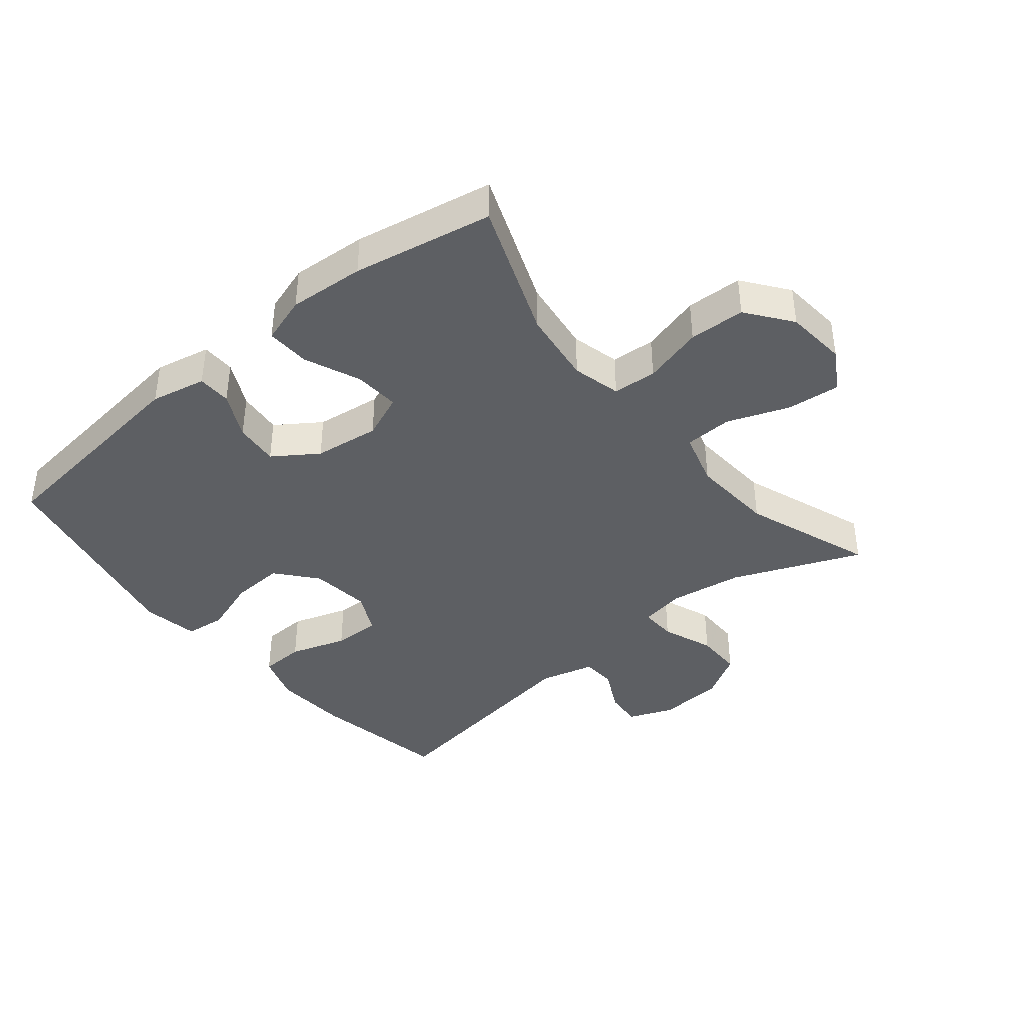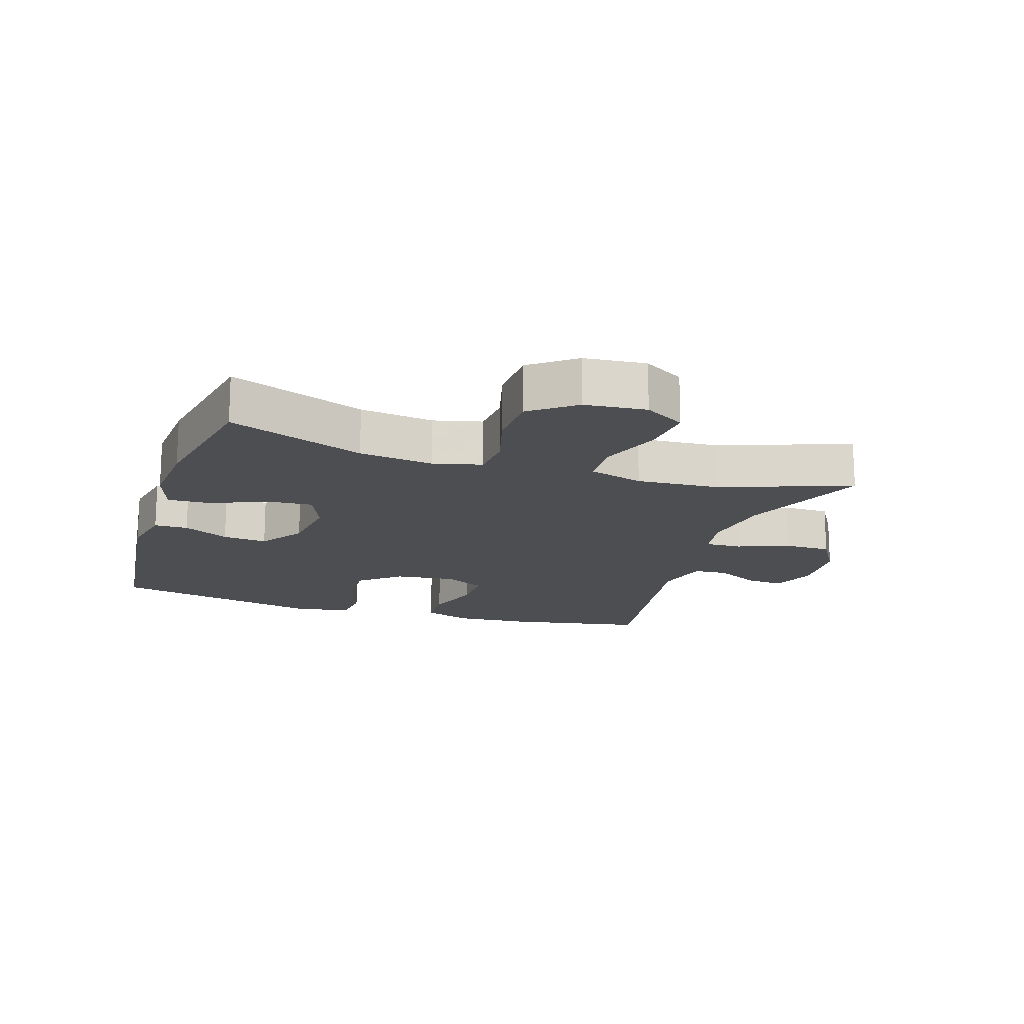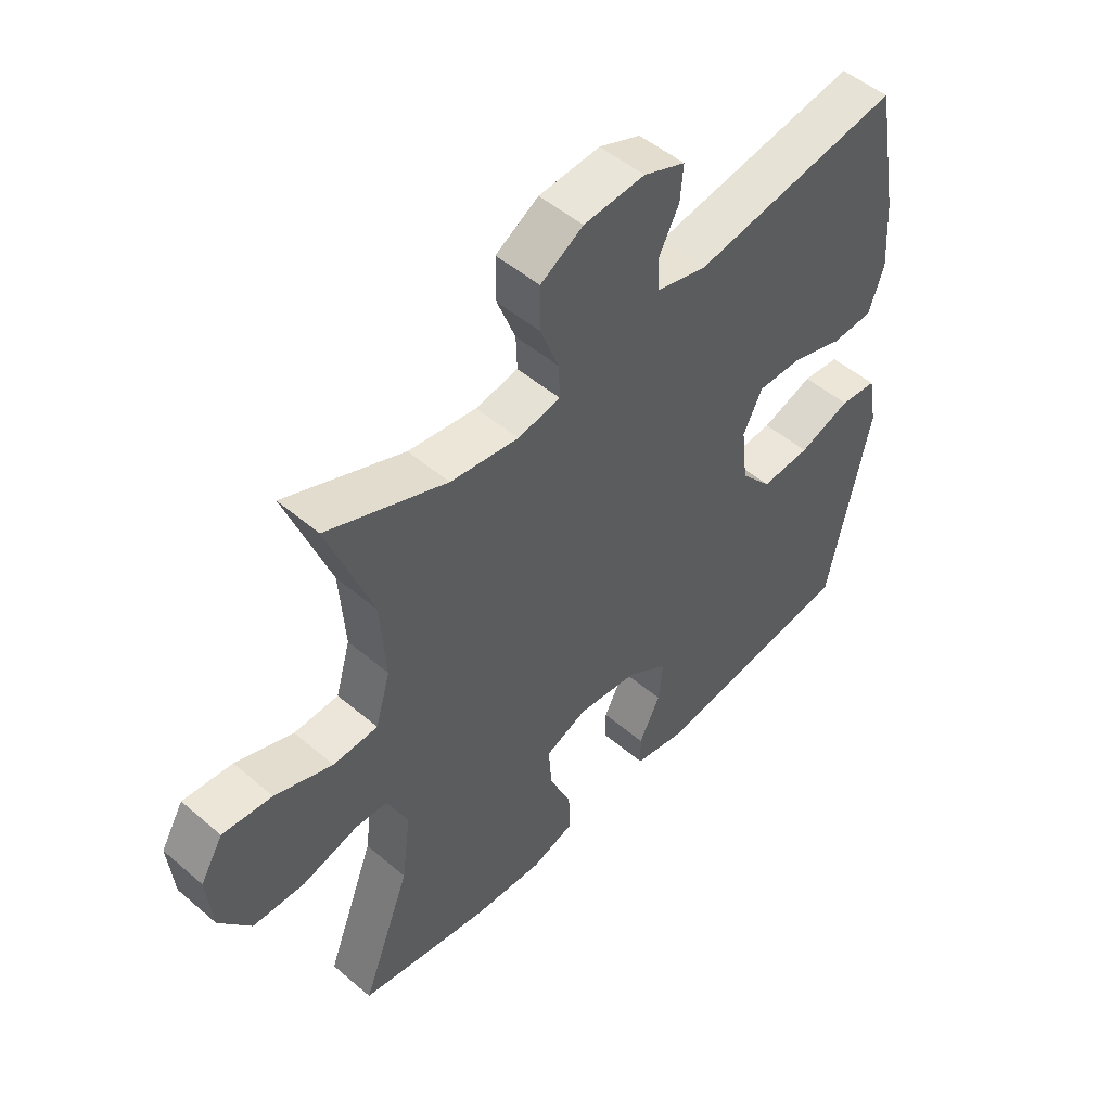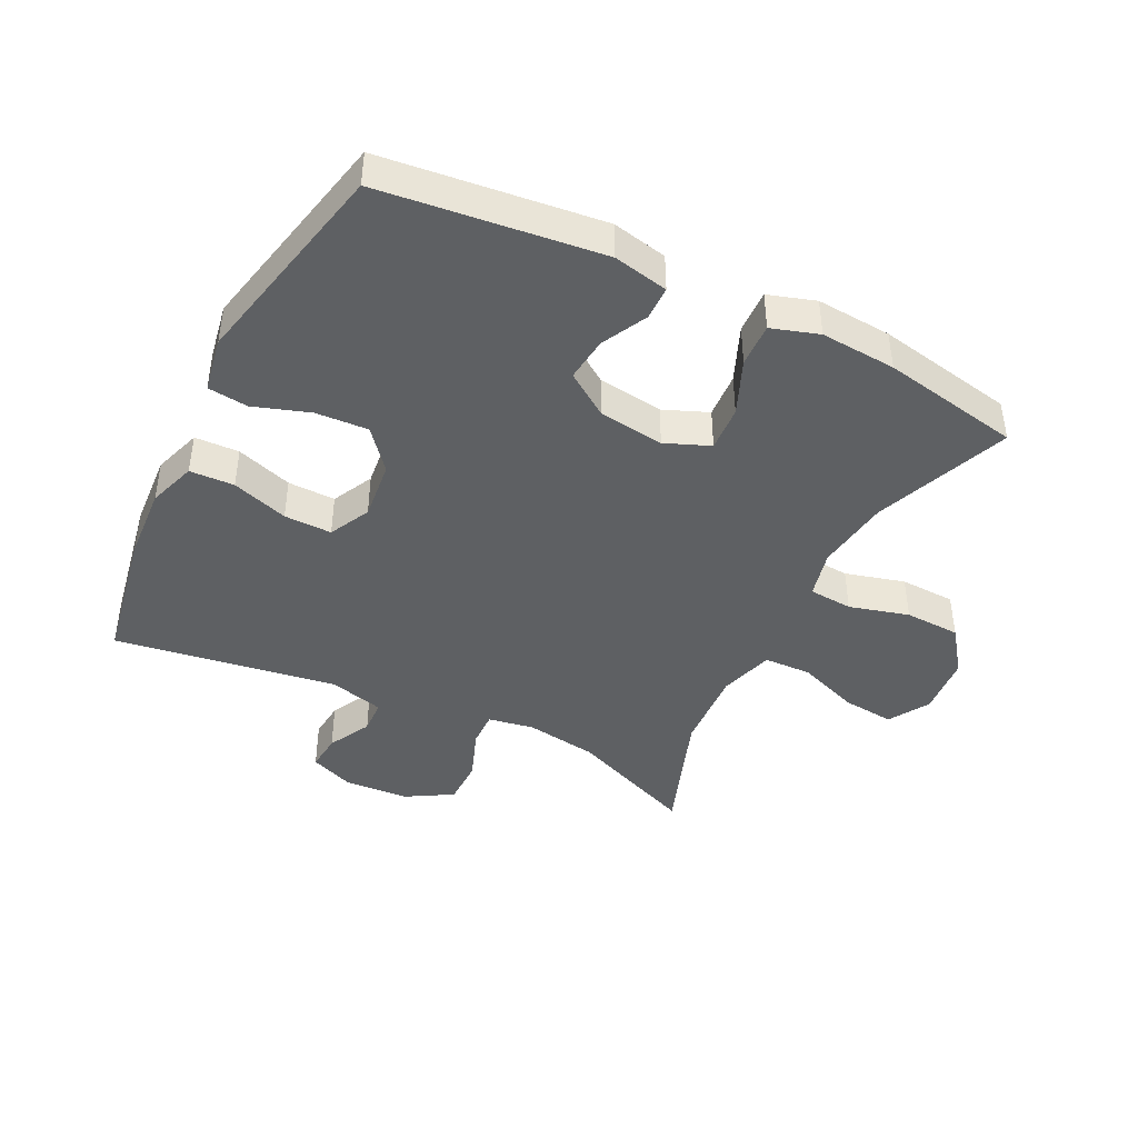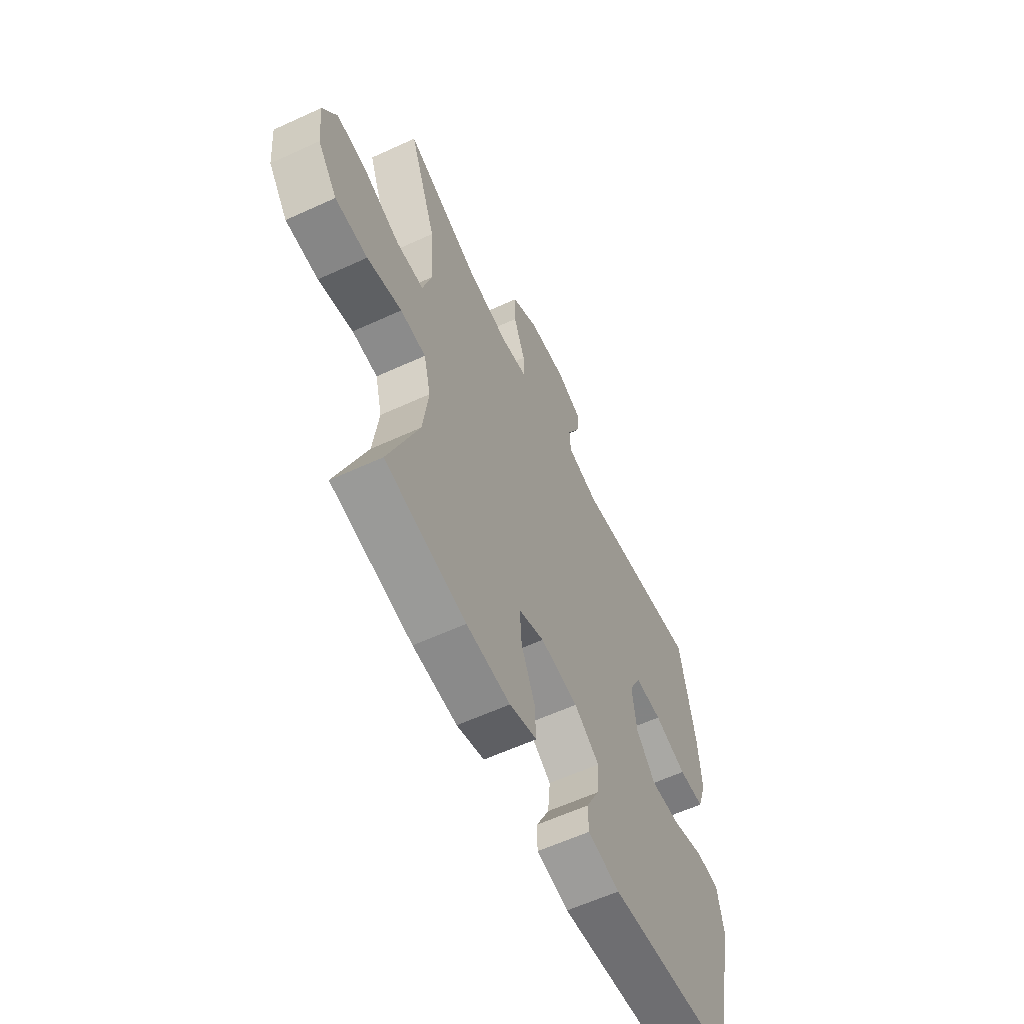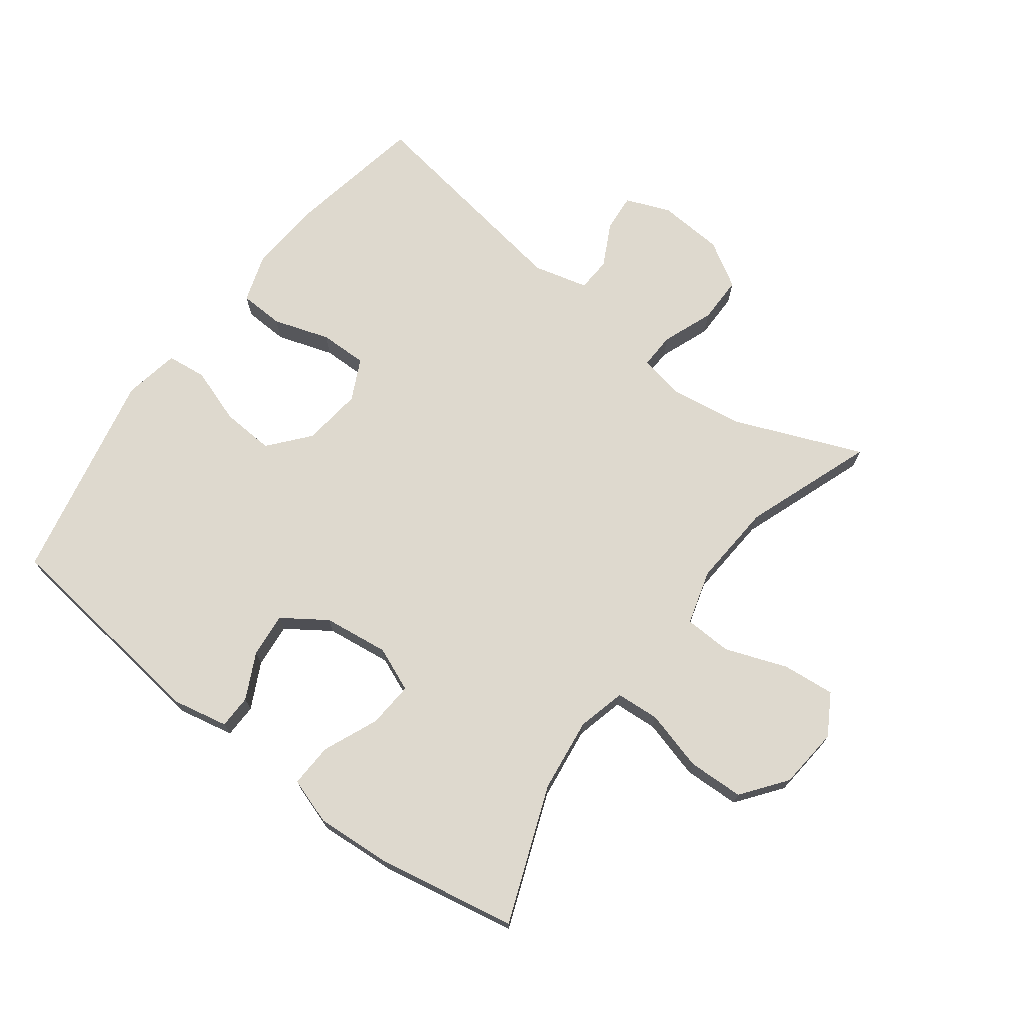
<metadata>
{"format":"obj","ext":"obj","renderer":"f3d","projection":"perspective","resolution":1024,"background":"white","views":[{"elev":-40.2,"azim":-140.7,"up":"+Y"},{"elev":-16.6,"azim":-107.9,"up":"+Y"},{"elev":50.4,"azim":-47.0,"up":"+Z"},{"elev":-42.6,"azim":153.3,"up":"+Y"},{"elev":-60.3,"azim":-64.8,"up":"+Z"},{"elev":71.6,"azim":-143.0,"up":"+Y"}]}
</metadata>
<code>
v 0.5 0.07 -0.5
v 0.154 0.07 -0.541
v 0.067 0.07 -0.523
v 0.066 0.07 -0.47
v 0.102 0.07 -0.398
v 0.109 0.07 -0.328
v 0.04 0.07 -0.281
v -0.063 0.07 -0.268
v -0.133 0.07 -0.297
v -0.128 0.07 -0.369
v -0.091 0.07 -0.456
v -0.088 0.07 -0.525
v -0.162 0.07 -0.549
v -0.281 0.07 -0.541
v -0.5 0.07 -0.5
v -0.418 0.07 -0.286
v -0.403 0.07 -0.169
v -0.422 0.07 -0.093
v -0.491 0.07 -0.088
v -0.585 0.07 -0.114
v -0.673 0.07 -0.111
v -0.726 0.07 -0.041
v -0.735 0.07 0.056
v -0.697 0.07 0.12
v -0.614 0.07 0.112
v -0.517 0.07 0.076
v -0.442 0.07 0.079
v -0.417 0.07 0.165
v -0.426 0.07 0.297
v -0.5 0.07 0.5
v -0.299 0.07 0.418
v -0.184 0.07 0.401
v -0.112 0.07 0.414
v -0.114 0.07 0.471
v -0.145 0.07 0.552
v -0.145 0.07 0.626
v -0.073 0.07 0.669
v 0.03 0.07 0.676
v 0.1 0.07 0.648
v 0.095 0.07 0.589
v 0.06 0.07 0.521
v 0.063 0.07 0.467
v 0.149 0.07 0.445
v 0.5 0.07 0.5
v 0.54 0.07 0.283
v 0.548 0.07 0.166
v 0.523 0.07 0.09
v 0.453 0.07 0.087
v 0.364 0.07 0.116
v 0.289 0.07 0.117
v 0.257 0.07 0.052
v 0.268 0.07 -0.042
v 0.321 0.07 -0.105
v 0.404 0.07 -0.1
v 0.492 0.07 -0.07
v 0.555 0.07 -0.077
v 0.571 0.07 -0.165
v 0.5 0 -0.5
v 0.154 0 -0.541
v 0.067 0 -0.523
v 0.066 0 -0.47
v 0.102 0 -0.398
v 0.109 0 -0.328
v 0.04 0 -0.281
v -0.063 0 -0.268
v -0.133 0 -0.297
v -0.128 0 -0.369
v -0.091 0 -0.456
v -0.088 0 -0.525
v -0.162 0 -0.549
v -0.281 0 -0.541
v -0.5 0 -0.5
v -0.418 0 -0.286
v -0.403 0 -0.169
v -0.422 0 -0.093
v -0.491 0 -0.088
v -0.585 0 -0.114
v -0.673 0 -0.111
v -0.726 0 -0.041
v -0.735 0 0.056
v -0.697 0 0.12
v -0.614 0 0.112
v -0.517 0 0.076
v -0.442 0 0.079
v -0.417 0 0.165
v -0.426 0 0.297
v -0.5 0 0.5
v -0.299 0 0.418
v -0.184 0 0.401
v -0.112 0 0.414
v -0.114 0 0.471
v -0.145 0 0.552
v -0.145 0 0.626
v -0.073 0 0.669
v 0.03 0 0.676
v 0.1 0 0.648
v 0.095 0 0.589
v 0.06 0 0.521
v 0.063 0 0.467
v 0.149 0 0.445
v 0.5 0 0.5
v 0.54 0 0.283
v 0.548 0 0.166
v 0.523 0 0.09
v 0.453 0 0.087
v 0.364 0 0.116
v 0.289 0 0.117
v 0.257 0 0.052
v 0.268 0 -0.042
v 0.321 0 -0.105
v 0.404 0 -0.1
v 0.492 0 -0.07
v 0.555 0 -0.077
v 0.571 0 -0.165
f 3 4 5
f 2 3 5
f 1 2 5
f 57 1 5
f 56 57 5
f 55 56 5
f 54 55 5
f 53 54 5 6
f 52 53 6 7
f 51 52 7 8
f 50 51 8 9
f 47 48 49
f 46 47 49
f 45 46 49
f 44 45 49
f 43 44 49
f 42 43 49 50
f 39 40 41
f 38 39 41
f 37 38 41
f 36 37 41
f 35 36 41
f 34 35 41
f 33 34 41 42
f 29 30 31
f 28 29 31 32
f 27 28 32 33
f 24 25 26
f 23 24 26
f 22 23 26
f 21 22 26
f 20 21 26
f 19 20 26
f 18 19 26 27
f 42 50 9
f 33 42 9
f 27 33 9
f 18 27 9
f 17 18 9
f 14 15 16
f 13 14 16
f 12 13 16
f 11 12 16
f 10 11 16
f 9 10 16 17
f 62 61 60
f 62 60 59
f 62 59 58
f 62 58 114
f 62 114 113
f 62 113 112
f 62 112 111
f 63 62 111 110
f 64 63 110 109
f 65 64 109 108
f 66 65 108 107
f 106 105 104
f 106 104 103
f 106 103 102
f 106 102 101
f 106 101 100
f 107 106 100 99
f 98 97 96
f 98 96 95
f 98 95 94
f 98 94 93
f 98 93 92
f 98 92 91
f 99 98 91 90
f 88 87 86
f 89 88 86 85
f 90 89 85 84
f 83 82 81
f 83 81 80
f 83 80 79
f 83 79 78
f 83 78 77
f 83 77 76
f 84 83 76 75
f 66 107 99
f 66 99 90
f 66 90 84
f 66 84 75
f 66 75 74
f 73 72 71
f 73 71 70
f 73 70 69
f 73 69 68
f 73 68 67
f 74 73 67 66
f 1 58 59 2
f 2 59 60 3
f 3 60 61 4
f 4 61 62 5
f 5 62 63 6
f 6 63 64 7
f 7 64 65 8
f 8 65 66 9
f 9 66 67 10
f 10 67 68 11
f 11 68 69 12
f 12 69 70 13
f 13 70 71 14
f 14 71 72 15
f 15 72 73 16
f 16 73 74 17
f 17 74 75 18
f 18 75 76 19
f 19 76 77 20
f 20 77 78 21
f 21 78 79 22
f 22 79 80 23
f 23 80 81 24
f 24 81 82 25
f 25 82 83 26
f 26 83 84 27
f 27 84 85 28
f 28 85 86 29
f 29 86 87 30
f 30 87 88 31
f 31 88 89 32
f 32 89 90 33
f 33 90 91 34
f 34 91 92 35
f 35 92 93 36
f 36 93 94 37
f 37 94 95 38
f 38 95 96 39
f 39 96 97 40
f 40 97 98 41
f 41 98 99 42
f 42 99 100 43
f 43 100 101 44
f 44 101 102 45
f 45 102 103 46
f 46 103 104 47
f 47 104 105 48
f 48 105 106 49
f 49 106 107 50
f 50 107 108 51
f 51 108 109 52
f 52 109 110 53
f 53 110 111 54
f 54 111 112 55
f 55 112 113 56
f 56 113 114 57
f 57 114 58 1

</code>
